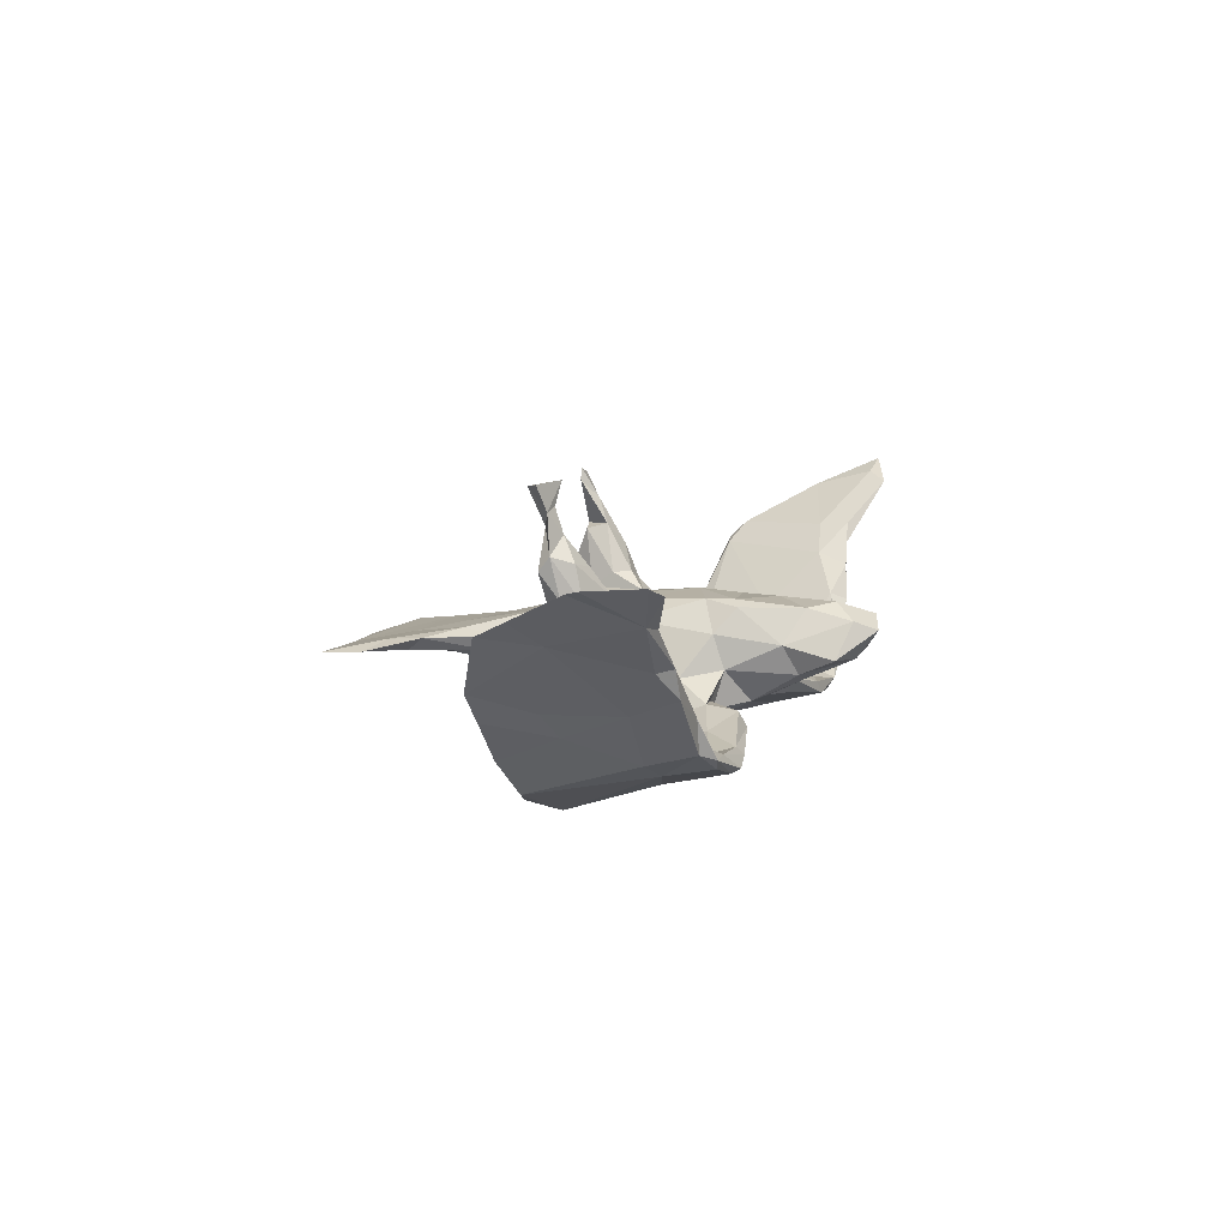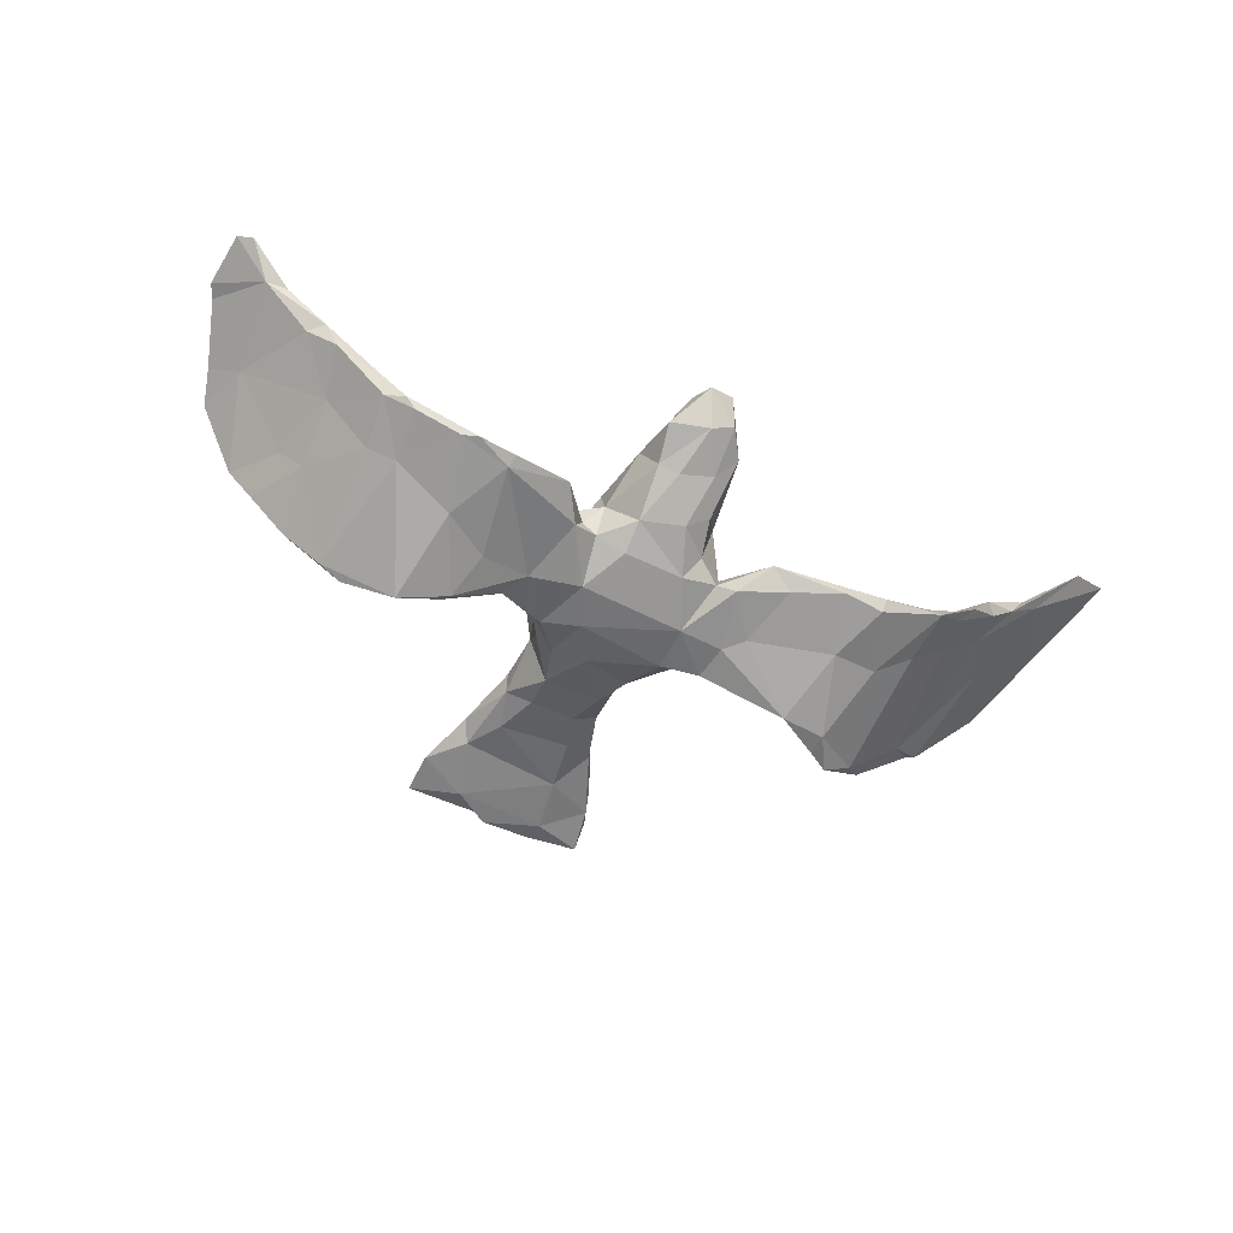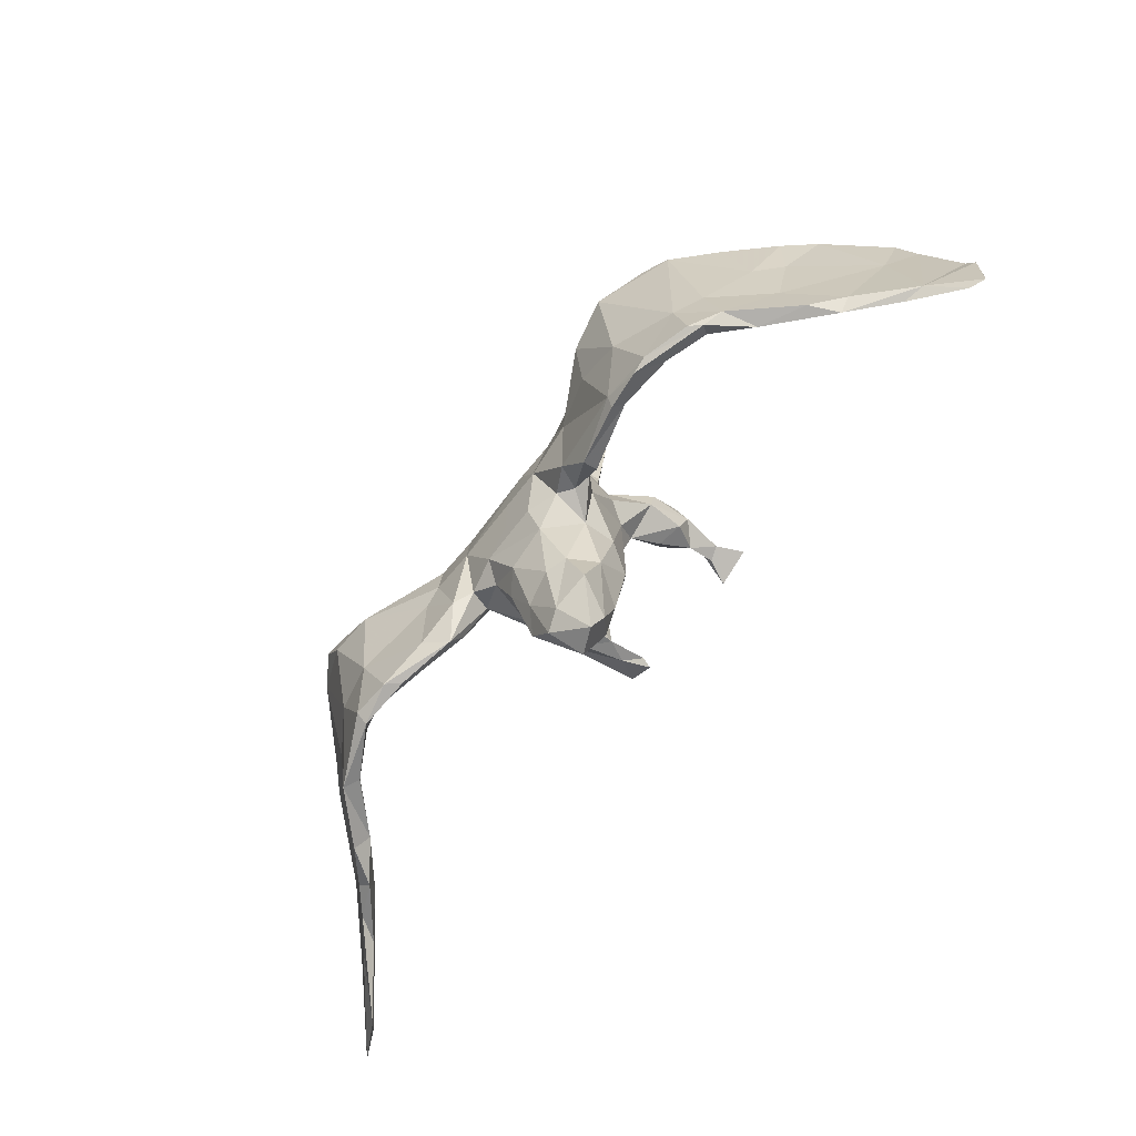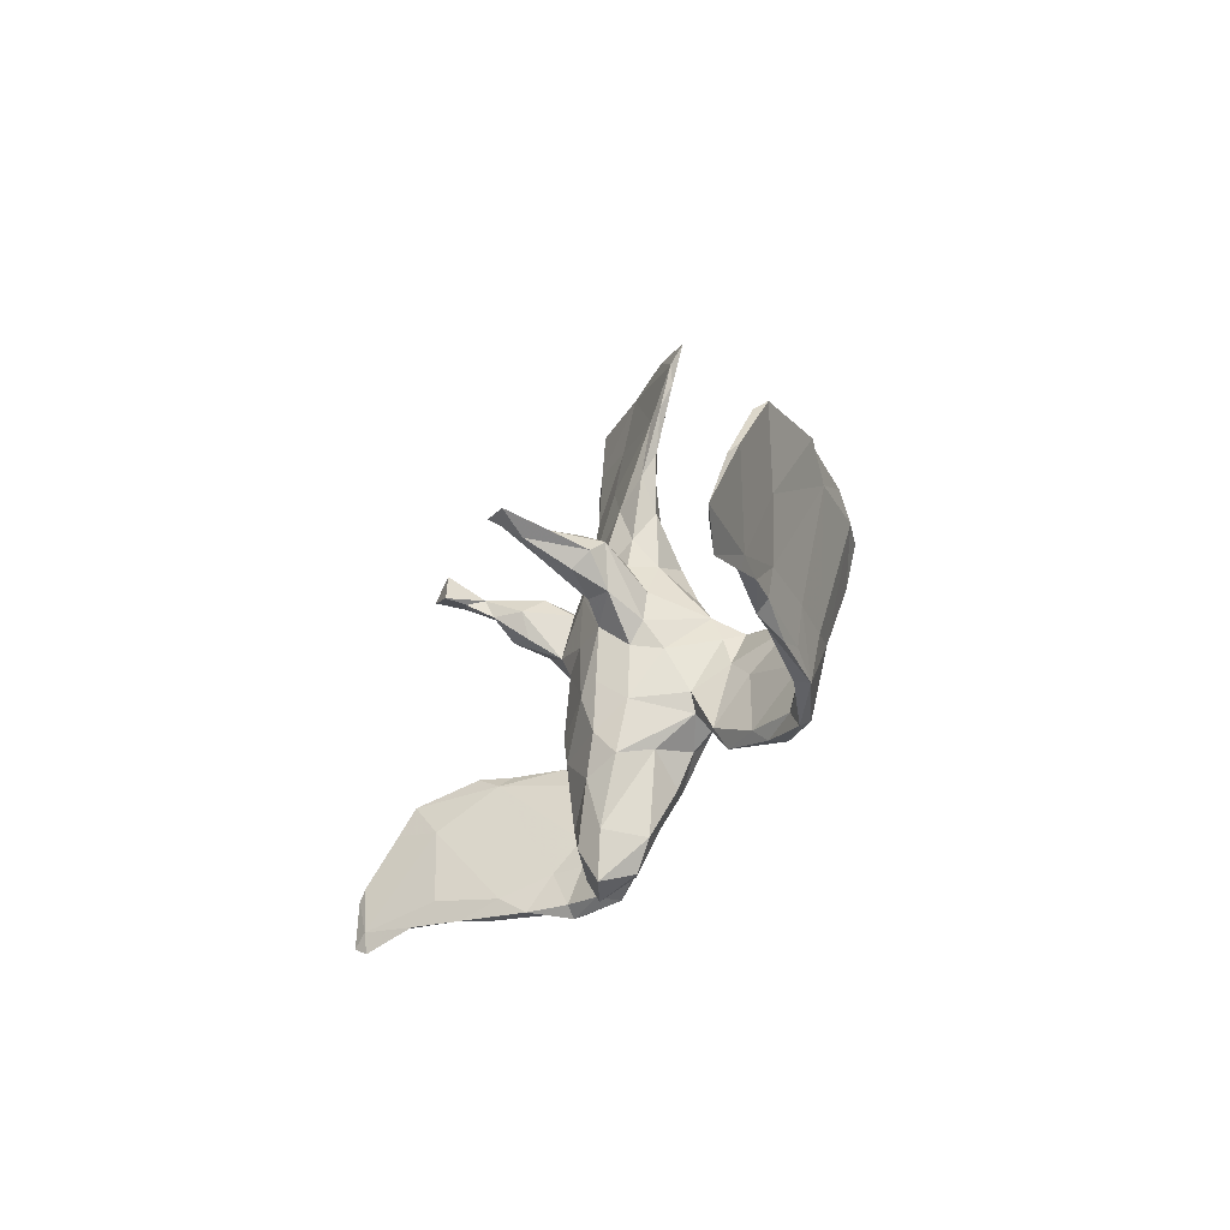
<metadata>
{"format":"obj","ext":"obj","renderer":"f3d","projection":"perspective","resolution":1024,"background":"white","views":[{"elev":9.6,"azim":-72.2,"up":"+Z"},{"elev":-54.1,"azim":-24.9,"up":"+Z"},{"elev":-74.6,"azim":-127.1,"up":"+Y"},{"elev":-27.9,"azim":68.7,"up":"+Y"}]}
</metadata>
<code>
v 0.7537 -0.09134 0.1813
v 0.8004 -0.1972 0.228
v 0.7556 -0.1914 0.2079
v 0.733 -0.05979 0.155
v 0.7326 -0.2223 0.1927
v 0.6707 0.05398 0.08555
v 0.6664 -0.1731 0.1226
v 0.6601 -0.1922 0.1251
v 0.6139 -0.04373 0.05641
v 0.6409 -0.1739 0.1238
v 0.648 0.04943 0.08032
v 0.5501 0.08569 -0.03402
v 0.6399 -0.1238 0.1205
v 0.6164 -0.174 0.0845
v 0.568 0.08405 -0.02588
v 0.5784 -0.1356 0.07687
v 0.5603 -0.1892 0.05957
v 0.5771 -0.1734 0.05005
v 0.5749 -0.1255 0.04107
v 0.5009 -0.1744 0.0162
v 0.506 -0.05747 -0.0158
v 0.4537 0.0902 -0.1212
v 0.5127 0.06191 -0.05327
v 0.4935 -0.1877 -0.02897
v 0.4949 -0.1258 -0.03673
v 0.5219 -0.1987 0.003923
v 0.5125 0.05225 -0.06769
v 0.422 0.06011 -0.1522
v 0.4349 -0.1292 -0.09059
v 0.4468 -0.2103 -0.0693
v 0.374 0.05904 -0.1832
v 0.4247 -0.2003 -0.05518
v 0.339 -0.0245 -0.1528
v 0.4263 -0.145 -0.06435
v 0.3758 -0.1088 -0.131
v 0.4188 -0.01295 -0.113
v 0.3607 -0.1728 -0.09063
v 0.3399 -0.2188 -0.1024
v 0.3372 -0.2071 -0.1217
v 0.3419 0.003061 -0.182
v 0.3176 -0.1892 -0.0997
v 0.3063 -0.106 -0.1264
v 0.2907 -0.01862 -0.1565
v 0.275 -0.2113 -0.1169
v 0.3393 0.0373 -0.1825
v 0.2572 -0.2061 -0.09501
v 0.3012 -0.1205 -0.1448
v 0.2356 -0.1841 -0.08125
v 0.1885 -0.07136 -0.1018
v 0.2399 -0.009075 -0.1472
v 0.2008 -0.1703 -0.1047
v 0.1684 -0.1849 -0.07365
v 0.1479 -0.03662 -0.09201
v 0.2732 -0.000386 -0.1767
v 0.1476 0.5019 -0.02402
v 0.177 -0.07129 -0.1193
v 0.1414 0.01833 -0.1202
v 0.1361 0.4308 -0.01058
v 0.1495 -0.04055 -0.1196
v 0.1432 0.1089 0.1249
v 0.146 0.4588 -0.003799
v 0.1592 -0.1506 -0.0561
v 0.1342 0.1327 0.09764
v 0.1314 0.009254 -0.08697
v 0.1136 -0.1092 -0.04914
v 0.1021 -0.1219 -0.08269
v 0.1052 0.03209 0.0278
v 0.1197 0.08546 0.1445
v 0.1254 0.3935 0.005044
v 0.1299 -0.1355 -0.09949
v 0.112 0.1268 0.2175
v 0.1341 0.1561 0.2571
v 0.1197 -0.07848 -0.03982
v 0.1087 -0.009886 -0.003851
v 0.09333 0.1534 0.2489
v 0.08068 0.2915 0.01906
v 0.1145 0.1458 0.1766
v 0.0972 0.08419 0.01772
v 0.1184 0.06108 0.0876
v 0.09428 0.3273 3.5e-05
v 0.09081 0.1618 0.1159
v 0.08818 -0.003242 0.04183
v 0.08176 0.06283 0.1045
v 0.09966 0.1533 0.2673
v 0.1118 0.05134 -0.0785
v 0.0462 -0.1201 -0.09491
v 0.0914 0.1073 0.1789
v 0.06775 0.2396 -0.01017
v 0.08414 0.1397 0.1706
v 0.07266 0.1438 -0.01135
v 0.07075 -0.1695 0.0568
v 0.06745 0.1862 0.02854
v 0.05567 0.03535 0.07794
v 0.08514 -0.08798 0.04441
v 0.07253 0.4779 -0.02582
v 0.06627 0.08957 0.1036
v 0.04655 0.3056 -0.0189
v 0.08088 -0.1592 0.000479
v 0.07705 0.1333 0.04105
v 0.06637 0.1242 0.07901
v 0.05949 0.3914 -0.01739
v 0.08043 0.03092 -0.1142
v 0.06112 -0.288 0.00217
v 0.05938 0.1048 -0.08165
v 0.07972 -0.04356 -0.1157
v 0.06569 -0.1472 -0.06591
v 0.02426 0.128 0.06971
v 0.03583 0.2505 0.03684
v 0.03965 0.1662 -0.0627
v 0.05269 -0.204 -0.04574
v 0.05303 -0.05233 0.08083
v 0.06991 0.5134 -0.02034
v 0.04004 -0.276 0.06857
v 0.03271 -0.2624 -0.02488
v 0.02341 -0.3496 0.06551
v 0.03184 -0.3337 0.009336
v 0.02227 -0.06836 0.09238
v 0.02593 0.238 -0.03562
v 0.04868 -0.1318 0.08324
v 0.0185 -0.1904 -0.06835
v -0.01332 0.3112 0.02565
v 0.1004 0.3792 0.01116
v -0.00248 -0.3242 -0.00282
v 0.02635 -0.1966 0.08464
v -0.03706 -0.2538 0.07866
v -0.005451 -0.293 0.08538
v -0.02538 0.3963 0.006084
v -0.007656 0.02891 0.08412
v -0.07393 0.4696 -0.02436
v -0.05024 -0.1237 -0.09371
v -0.02015 -0.2498 -0.03501
v -0.01671 0.12 0.07537
v -0.01885 -0.3621 0.04682
v -0.03344 -0.326 0.06073
v -0.05718 -0.09928 0.08864
v -0.04629 -0.1438 0.08816
v -0.04461 0.1716 0.0567
v -0.1143 0.406 0.007581
v -0.04644 0.238 -0.03259
v -0.02301 0.0759 -0.1044
v -0.05265 -0.2468 -0.02323
v -0.06228 -0.3046 0.003162
v -0.0662 -0.1526 0.07883
v -0.0494 0.003146 0.08252
v -0.08438 0.2551 -0.006339
v -0.06081 0.01149 -0.1159
v -0.04914 -0.1715 -0.06945
v -0.07375 -0.2252 0.02475
v -0.07838 0.04405 0.08651
v -0.05128 0.17 -0.05842
v -0.06633 0.3173 -0.01522
v -0.01705 0.5084 -0.02744
v -0.06926 0.1166 0.06989
v -0.08664 0.1546 0.01152
v -0.08341 0.1159 0.1496
v -0.08993 0.1453 0.11
v -0.0907 -0.1392 -0.0151
v -0.08965 0.2375 0.01697
v -0.07333 0.0957 -0.08268
v -0.09178 0.01113 0.0558
v -0.09298 0.07534 0.1345
v -0.09819 -0.1234 -0.07534
v -0.08806 -0.05403 -0.1129
v -0.09722 0.1028 -0.04625
v -0.1062 0.08436 0.01997
v -0.1141 0.02237 0.02158
v -0.08939 -0.1203 0.03922
v -0.1121 0.1257 0.2291
v -0.1151 0.1403 0.1978
v -0.1228 -0.0754 -0.02623
v -0.121 0.05757 -0.07003
v -0.1215 -0.1256 -0.05809
v -0.07818 0.2894 0.02696
v -0.03097 0.5019 -0.01636
v -0.1184 0.03391 -0.11
v -0.1392 -0.1406 -0.09628
v -0.1107 0.1121 0.1858
v -0.1021 0.1371 0.05611
v -0.1363 -0.004926 -0.07232
v -0.09362 0.1206 0.2678
v -0.1146 0.1699 0.2591
v -0.1015 0.3764 -0.01042
v -0.1443 0.1236 0.1551
v -0.1526 0.5033 -0.01245
v -0.1332 0.0859 0.1445
v -0.1546 -0.1284 -0.05616
v -0.1352 0.1301 0.2213
v -0.1368 0.0722 0.08326
v -0.1437 0.1059 0.08495
v -0.1418 0.1436 0.1304
v -0.1735 -0.1971 -0.08226
v -0.1176 0.3471 0.01233
v -0.1533 0.1419 0.2656
v -0.1519 0.4352 -0.008509
v -0.1709 -0.0402 -0.1182
v -0.1662 -0.04524 -0.09083
v -0.1744 -0.1839 -0.05846
v -0.1448 0.02426 -0.1137
v -0.2512 -0.061 -0.1425
v -0.1955 -0.001492 -0.1267
v -0.2722 -0.2008 -0.1134
v -0.2803 -0.2078 -0.08805
v -0.2724 0.005156 -0.1708
v -0.2812 0.0168 -0.1692
v -0.2253 -0.1495 -0.08081
v -0.3067 -0.1724 -0.09566
v -0.3063 -0.02955 -0.1495
v -0.2661 -0.2173 -0.1017
v -0.3529 0.0334 -0.1716
v -0.366 -0.2121 -0.07993
v -0.353 -0.221 -0.11
v -0.3551 -0.1131 -0.1108
v -0.327 -0.2281 -0.108
v -0.324 -0.1089 -0.1413
v -0.4462 -0.08322 -0.08416
v -0.348 0.03289 -0.1848
v -0.42 -0.138 -0.1047
v -0.4258 -0.2194 -0.08745
v -0.4234 -0.1396 -0.0783
v -0.4313 -0.2049 -0.05634
v -0.4607 0.02569 -0.1111
v -0.4635 -0.1254 -0.08137
v -0.4266 0.06251 -0.1526
v -0.4646 -0.1422 -0.04225
v -0.441 -0.224 -0.0708
v -0.4709 -0.2061 -0.05903
v -0.52 0.07175 -0.07617
v -0.5311 -0.0277 -0.03401
v -0.4619 0.05602 -0.1363
v -0.4839 -0.2065 -0.004496
v -0.581 0.05218 0.01551
v -0.5362 -0.1263 0.003175
v -0.5193 -0.1754 0.03154
v -0.6045 -0.1604 0.1137
v -0.5509 -0.2029 0.03245
v -0.5725 -0.2017 0.07941
v -0.595 -0.1804 0.07604
v -0.621 0.07654 0.03768
v -0.5825 0.07247 -0.008974
v -0.5668 -0.009661 0.004912
v -0.6374 -0.02415 0.1063
v -0.6389 -0.1982 0.142
v -0.6728 -0.1919 0.1503
v -0.6884 0.03703 0.1281
v -0.6597 -0.05014 0.1156
v -0.7115 -0.1904 0.2017
v -0.7105 -0.2279 0.1971
v -0.7027 -0.01264 0.1526
v -0.7444 -0.1252 0.204
v -0.7339 -0.1036 0.1978
v -0.7344 -0.2134 0.2103
v 0.6842 0.02667 0.114
f 55 58 95
f 231 239 238
f 80 69 76
f 76 69 122
f 121 122 127
f 121 127 173
f 112 55 95
f 240 245 238
f 174 129 184
f 184 129 194
f 61 58 55
f 112 174 61
f 122 61 174
f 127 122 174
f 127 174 138
f 138 174 184
f 138 184 194
f 58 61 69
f 69 61 122
f 127 138 173
f 192 173 138
f 63 81 77
f 81 63 99
f 33 45 43
f 36 45 33
f 31 28 40
f 28 35 40
f 207 204 209
f 154 137 158
f 132 107 137
f 107 108 137
f 107 92 108
f 145 154 158
f 137 173 158
f 137 121 173
f 108 121 137
f 92 76 108
f 88 76 92
f 145 158 192
f 173 192 158
f 182 151 145
f 108 122 121
f 76 122 108
f 80 88 97
f 88 80 76
f 194 182 192
f 182 145 192
f 101 97 151
f 80 97 101
f 58 80 101
f 129 182 194
f 182 101 151
f 129 101 182
f 95 101 129
f 58 101 95
f 126 124 125
f 126 113 124
f 237 236 243
f 61 55 112
f 235 236 237
f 233 234 236
f 148 143 167
f 125 143 148
f 125 136 143
f 125 124 136
f 91 119 124
f 113 91 124
f 17 16 20
f 10 16 17
f 14 10 17
f 14 17 18
f 19 14 18
f 151 139 145
f 18 17 26
f 44 52 51
f 52 46 48
f 46 52 44
f 44 38 46
f 46 41 48
f 38 41 46
f 39 38 44
f 38 37 41
f 38 32 37
f 39 30 38
f 30 32 38
f 217 218 226
f 217 211 218
f 214 211 217
f 206 212 210
f 201 211 214
f 201 213 211
f 202 205 206
f 197 205 202
f 176 191 201
f 51 52 70
f 47 44 51
f 41 42 48
f 47 39 44
f 37 42 41
f 30 39 35
f 29 30 35
f 206 207 212
f 205 207 206
f 199 201 214
f 195 176 201
f 105 86 163
f 229 217 222
f 105 70 66
f 86 130 163
f 62 48 49
f 176 172 191
f 210 212 219
f 217 226 222
f 229 222 228
f 27 25 29
f 27 29 28
f 21 36 34
f 146 105 163
f 196 200 205
f 215 221 231
f 222 232 228
f 49 53 62
f 62 53 73
f 65 62 73
f 66 65 106
f 86 66 106
f 66 86 105
f 130 86 147
f 130 147 162
f 130 162 163
f 163 162 176
f 162 157 172
f 162 172 176
f 172 157 186
f 170 179 196
f 186 170 196
f 186 196 205
f 219 215 224
f 24 30 25
f 25 30 29
f 20 34 32
f 48 62 52
f 52 62 65
f 52 65 66
f 70 52 66
f 65 98 106
f 98 110 106
f 106 110 120
f 86 106 120
f 86 120 147
f 141 148 157
f 147 141 157
f 147 157 162
f 197 172 186
f 191 172 197
f 197 186 205
f 210 219 220
f 219 224 220
f 230 220 224
f 233 230 224
f 232 222 226
f 24 26 30
f 30 26 20
f 30 20 32
f 32 34 37
f 120 110 114
f 120 114 131
f 147 120 131
f 147 131 141
f 220 230 225
f 225 230 226
f 110 103 114
f 114 123 131
f 131 123 141
f 163 176 195
f 59 56 70
f 56 51 70
f 47 51 56
f 48 42 49
f 42 50 49
f 37 33 42
f 35 39 47
f 34 33 37
f 212 215 219
f 214 217 216
f 203 199 214
f 200 207 205
f 199 195 201
f 59 70 105
f 54 47 56
f 50 42 43
f 40 47 54
f 42 33 43
f 35 47 40
f 34 36 33
f 28 29 35
f 215 209 221
f 216 217 229
f 212 209 215
f 207 209 212
f 203 214 216
f 246 241 250
f 234 241 246
f 3 1 13
f 13 252 11
f 5 3 10
f 3 13 10
f 4 2 7
f 251 249 243
f 58 69 80
f 251 247 246
f 5 2 3
f 60 63 77
f 60 77 72
f 87 77 89
f 77 81 89
f 96 87 89
f 169 155 156
f 155 169 177
f 169 156 190
f 169 190 183
f 60 72 71
f 60 71 68
f 68 71 87
f 161 155 177
f 161 177 185
f 177 168 187
f 177 187 183
f 185 177 183
f 229 228 227
f 246 249 251
f 2 4 1
f 6 4 9
f 165 188 189
f 149 185 188
f 160 188 166
f 149 132 153
f 128 132 149
f 128 149 144
f 128 93 132
f 96 100 93
f 93 83 96
f 79 83 93
f 82 67 79
f 63 67 78
f 63 79 67
f 243 242 247
f 252 6 11
f 178 165 189
f 165 178 154
f 178 137 154
f 153 137 178
f 132 137 153
f 93 107 132
f 100 107 93
f 100 99 107
f 63 78 99
f 50 57 53
f 99 92 107
f 99 90 92
f 78 90 99
f 73 74 94
f 64 74 73
f 228 240 239
f 239 227 228
f 166 165 179
f 179 165 171
f 64 85 74
f 164 171 165
f 164 159 171
f 164 150 159
f 90 85 104
f 12 15 27
f 154 150 164
f 150 140 159
f 109 140 150
f 109 104 140
f 116 133 123
f 133 134 142
f 142 123 133
f 114 116 123
f 103 116 114
f 141 142 148
f 141 123 142
f 171 175 198
f 171 159 175
f 154 164 165
f 78 85 90
f 152 95 129
f 6 12 11
f 72 77 75
f 75 77 87
f 75 87 71
f 181 180 169
f 169 168 177
f 169 183 187
f 181 169 187
f 181 187 193
f 169 180 168
f 168 180 187
f 187 180 193
f 72 75 84
f 71 72 84
f 75 71 84
f 180 181 193
f 90 104 109
f 92 90 88
f 145 150 154
f 139 150 145
f 118 150 139
f 151 118 139
f 109 150 118
f 88 109 118
f 97 88 118
f 88 90 109
f 151 97 118
f 133 115 134
f 116 115 133
f 134 126 125
f 113 126 115
f 103 115 116
f 113 115 103
f 134 148 142
f 134 125 148
f 103 98 113
f 226 230 235
f 230 236 235
f 233 236 230
f 98 91 113
f 17 20 26
f 18 26 24
f 232 235 237
f 232 226 235
f 157 148 167
f 98 65 91
f 65 94 91
f 20 21 34
f 19 24 25
f 19 18 24
f 241 233 224
f 215 231 224
f 157 170 186
f 157 167 170
f 73 94 65
f 19 25 27
f 9 19 27
f 228 232 240
f 98 103 110
f 73 53 64
f 179 198 196
f 198 175 195
f 175 163 195
f 171 198 179
f 175 146 163
f 102 146 140
f 146 102 105
f 57 105 102
f 57 102 85
f 57 59 105
f 57 85 64
f 53 57 64
f 49 50 53
f 36 22 45
f 23 22 36
f 21 23 36
f 223 229 227
f 159 146 175
f 140 146 159
f 104 102 140
f 104 85 102
f 22 31 45
f 12 6 15
f 22 27 28
f 218 225 226
f 225 210 220
f 218 211 225
f 213 210 225
f 211 213 225
f 208 202 210
f 202 206 210
f 208 210 213
f 213 201 208
f 208 191 202
f 201 191 208
f 191 197 202
f 198 195 200
f 195 203 200
f 54 59 57
f 248 241 244
f 136 119 117
f 160 149 188
f 16 11 21
f 82 79 93
f 82 93 111
f 111 93 117
f 117 93 128
f 160 144 149
f 9 4 7
f 9 7 19
f 11 16 13
f 117 128 144
f 135 117 144
f 119 111 117
f 136 117 135
f 245 237 243
f 10 13 16
f 236 234 242
f 242 234 246
f 8 7 5
f 8 5 10
f 14 8 10
f 243 236 242
f 247 242 246
f 243 247 251
f 192 138 194
f 189 188 183
f 188 185 183
f 161 185 149
f 149 155 161
f 149 153 155
f 83 87 96
f 83 68 87
f 79 68 83
f 79 60 68
f 60 79 63
f 190 189 183
f 178 189 190
f 190 156 178
f 155 153 156
f 89 100 96
f 89 81 100
f 241 231 244
f 156 153 178
f 81 99 100
f 7 8 14
f 232 237 245
f 233 241 234
f 143 135 167
f 136 135 143
f 136 124 119
f 94 111 119
f 91 94 119
f 20 16 21
f 7 14 19
f 240 232 245
f 135 160 167
f 94 82 111
f 170 166 179
f 170 160 166
f 160 170 167
f 135 144 160
f 94 74 82
f 74 67 82
f 11 23 21
f 165 166 188
f 85 78 67
f 9 27 15
f 11 12 23
f 6 9 15
f 224 231 241
f 74 85 67
f 241 248 250
f 5 7 2
f 196 198 200
f 45 40 54
f 54 56 59
f 238 244 231
f 207 200 204
f 195 199 203
f 200 203 204
f 115 126 134
f 112 95 152
f 1 4 252
f 22 28 31
f 239 240 238
f 45 54 50
f 43 45 50
f 244 238 245
f 152 129 174
f 12 22 23
f 248 245 243
f 174 112 152
f 221 223 227
f 209 223 221
f 204 216 209
f 209 216 223
f 227 231 221
f 216 229 223
f 31 40 45
f 246 250 249
f 244 245 248
f 216 204 203
f 54 57 50
f 231 227 239
f 1 3 2
f 12 27 22
f 252 4 6
f 243 249 250
f 248 243 250
f 13 1 252

</code>
